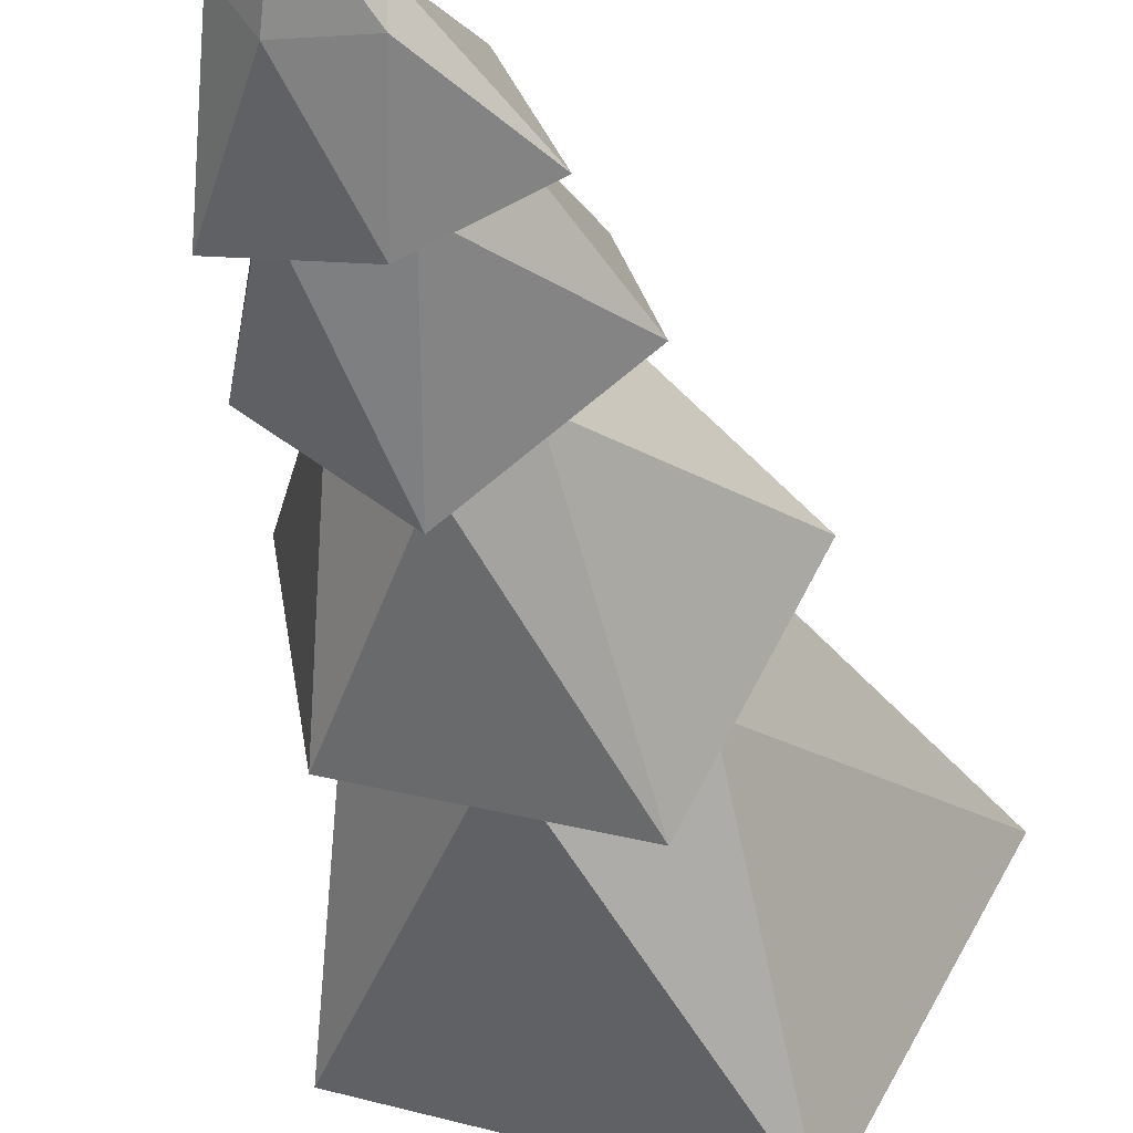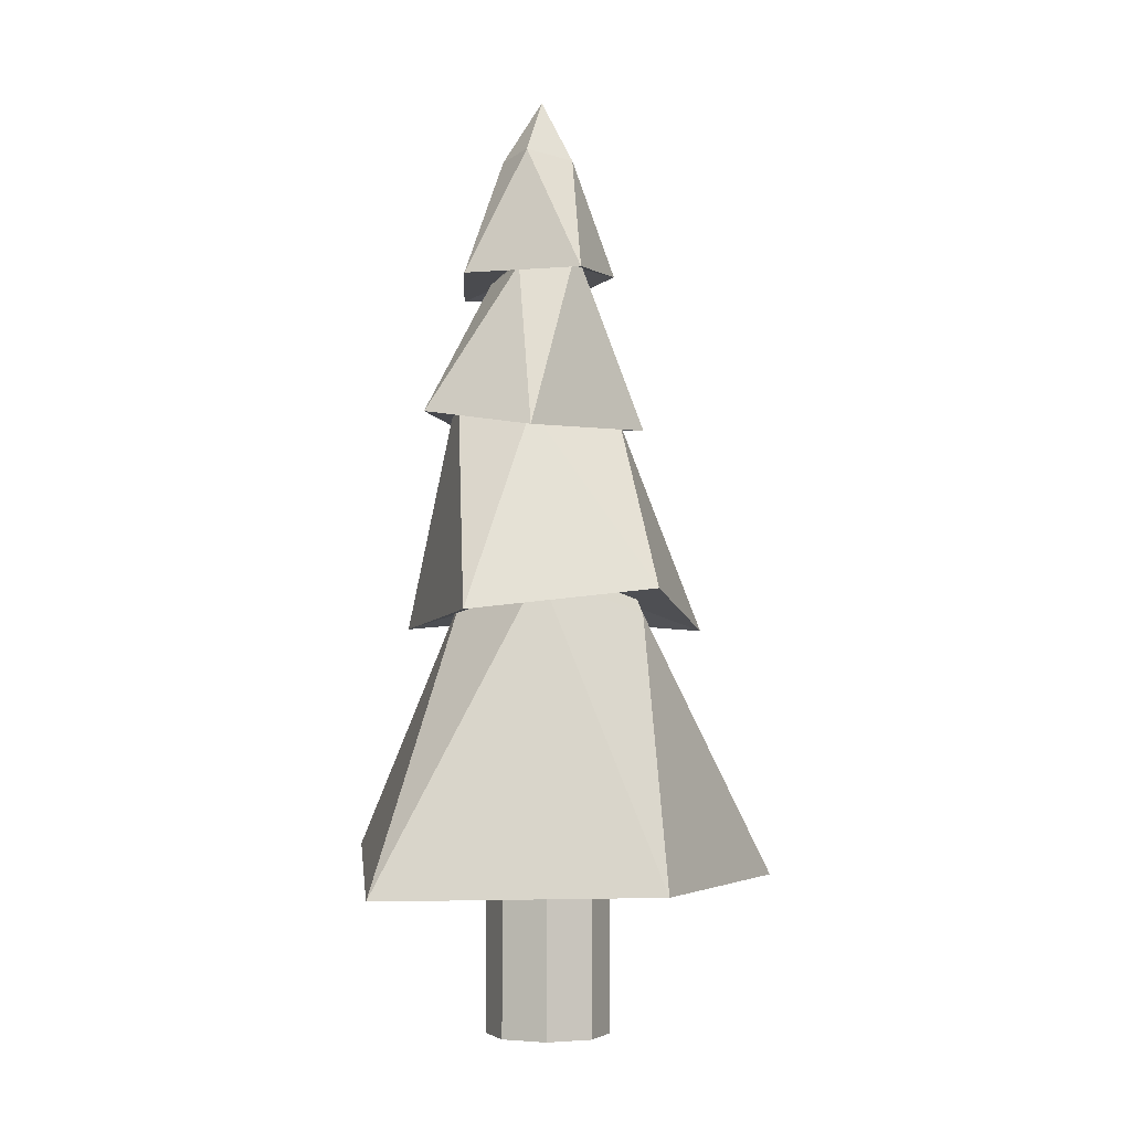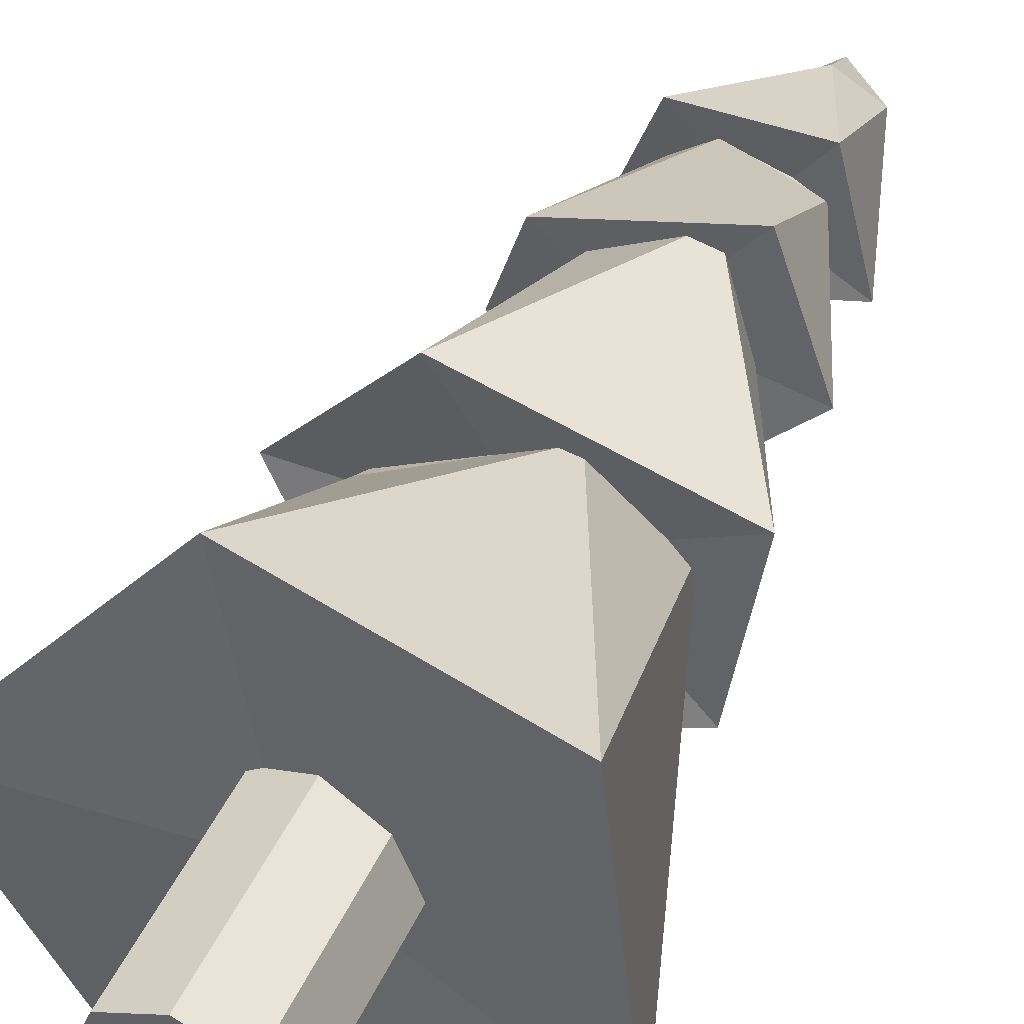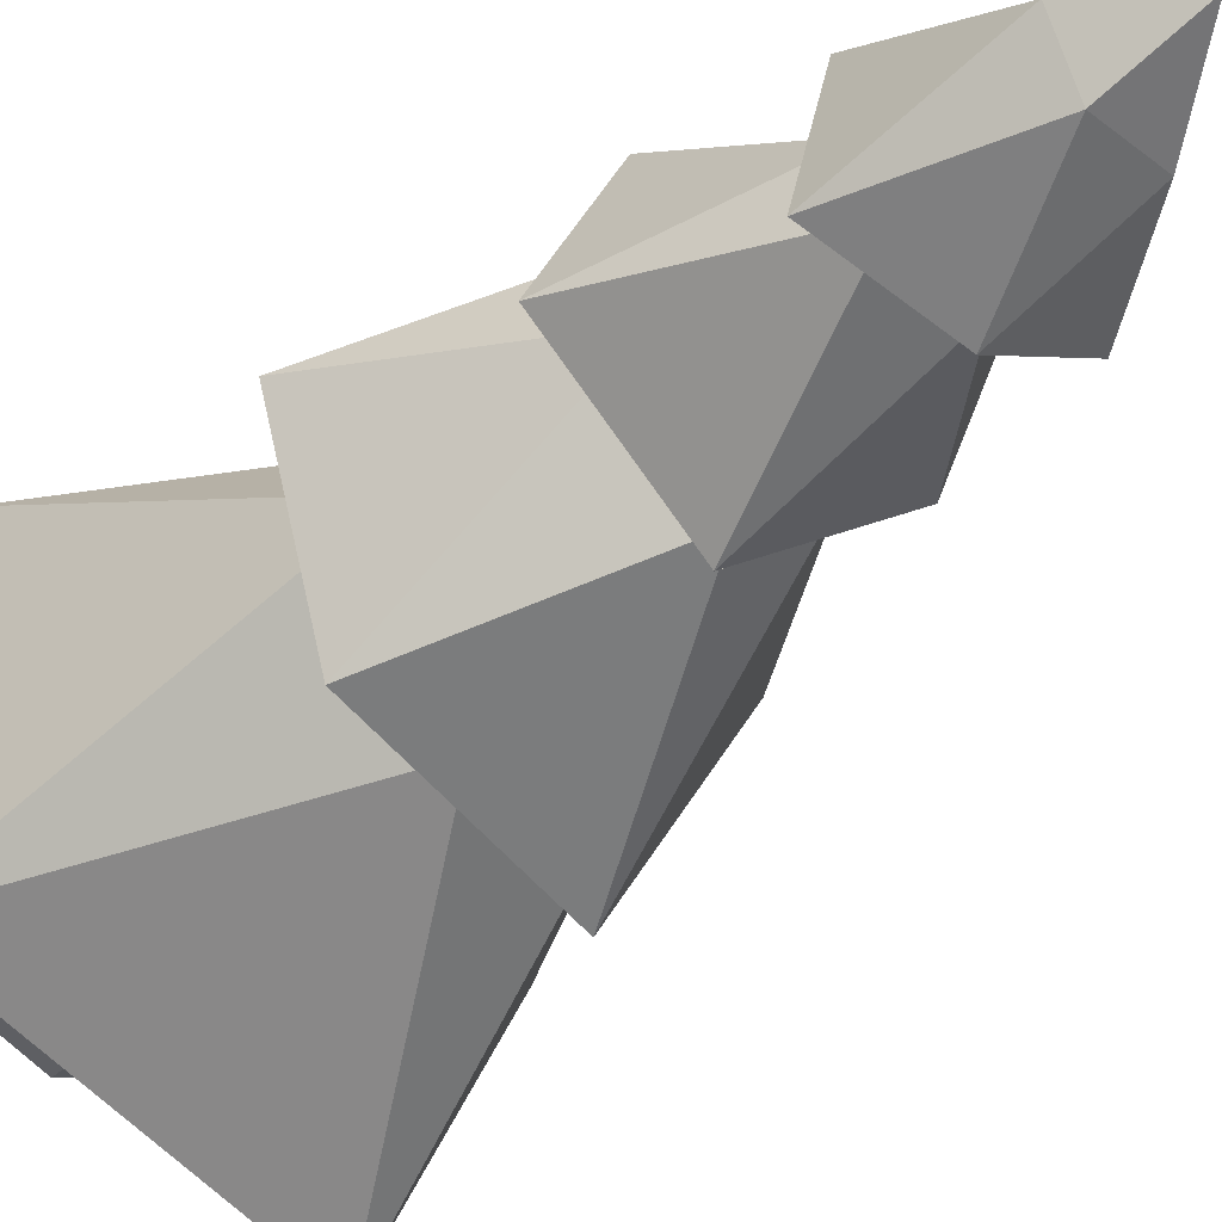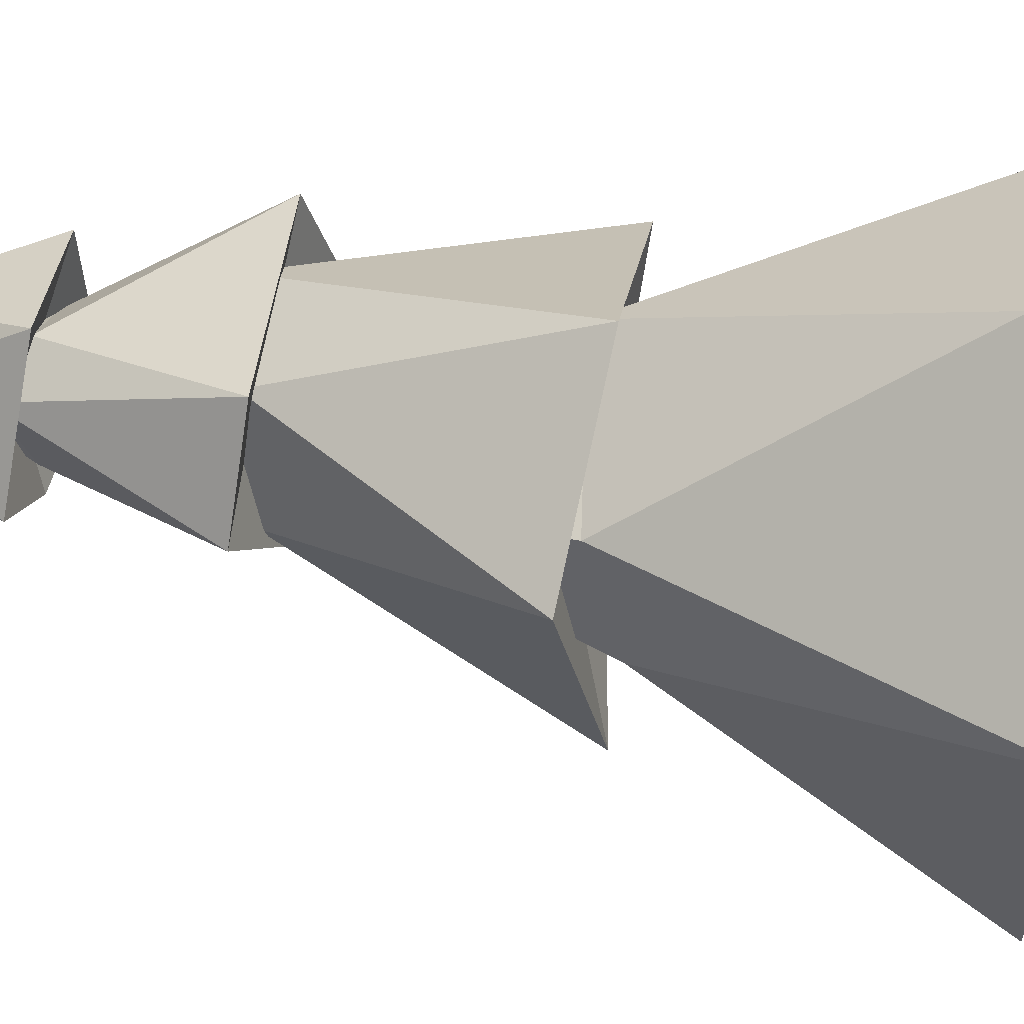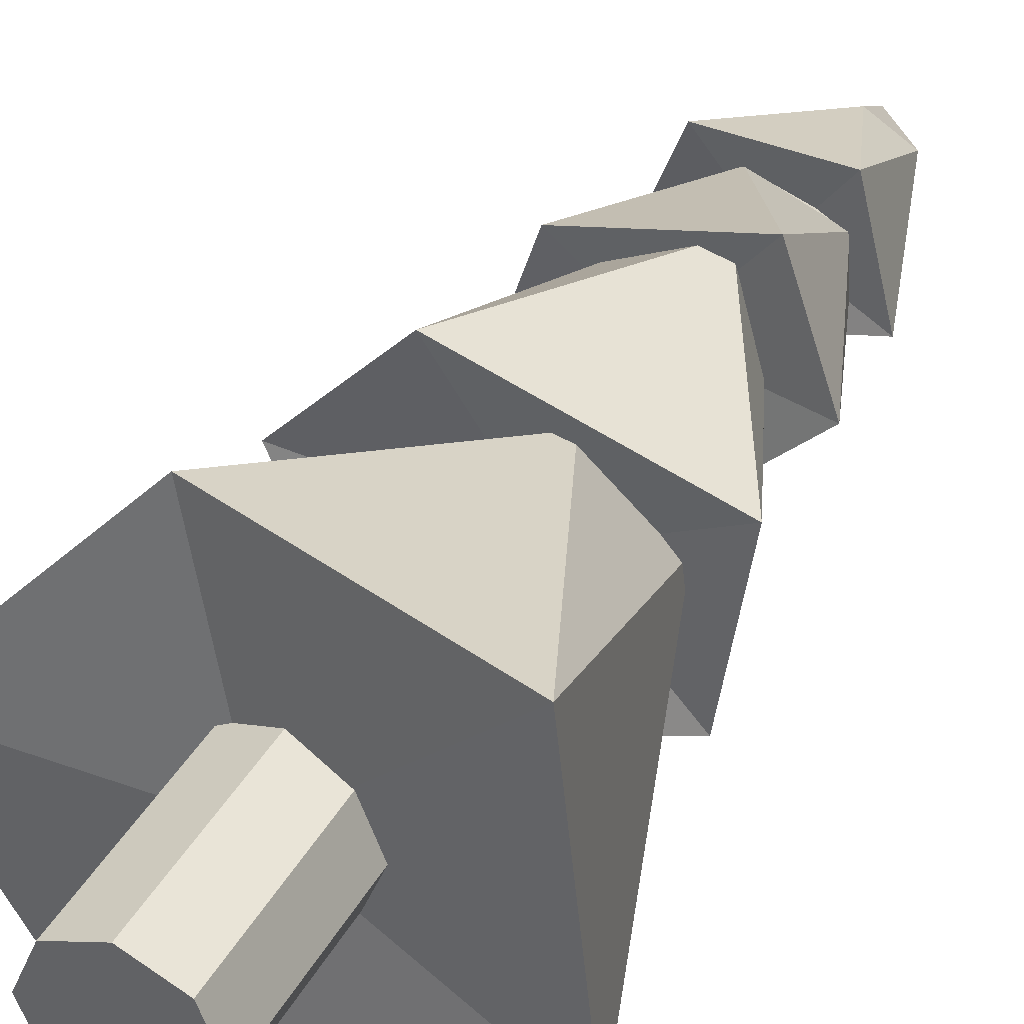
<metadata>
{"format":"obj","ext":"obj","renderer":"f3d","projection":"perspective","resolution":1024,"background":"white","views":[{"elev":-39.3,"azim":-169.1,"up":"+Z"},{"elev":-4.1,"azim":91.1,"up":"+Y"},{"elev":42.8,"azim":22.7,"up":"+Z"},{"elev":-37.7,"azim":141.8,"up":"+Z"},{"elev":38.4,"azim":-79.5,"up":"+Z"},{"elev":38.5,"azim":26.2,"up":"+Z"}]}
</metadata>
<code>
o Pine.001_Icosphere.010
v -0.04099 0.3375 -0.03494
v 0.3205 0.2818 0.3225
v -0.1291 0.3604 0.3834
v -0.4459 0.256 0.04201
v -0.1948 0.2943 -0.4504
v 0.374 0.2945 -0.2277
v 0.07534 0.8539 0.1658
v -0.1842 0.8156 0.05691
v -0.1616 0.7679 -0.1303
v 0.05527 0.8181 -0.1871
v 0.199 0.8892 0.01161
v -0.04099 1.191 -0.03494
v 0.02999 1.468 0.002269
v 0.08101 1.259 0.1745
v 0.1493 1.209 0.02938
v 0.04213 1.196 -0.1423
v -0.06511 1.215 -0.07677
v -0.06136 1.228 0.1167
v 0.3094 0.8148 0.1483
v 0.2442 0.8569 -0.2141
v -0.1161 0.791 -0.3063
v -0.3052 0.8254 0.04242
v -0.08816 0.7939 0.2858
v 0.03448 0.8854 -0.03218
v 0.0324 1.685 0.02683
v 0.1345 1.521 -0.05687
v -0.005661 1.49 -0.06854
v -0.05772 1.523 0.05541
v 0.000378 1.485 0.1136
v 0.139 1.494 0.05357
v 0.05218 1.179 -0.1887
v -0.1931 1.212 -0.009529
v -0.133 1.195 0.1635
v 0.1648 1.203 0.2345
v 0.2618 1.164 0.02583
v -0.001424 1.231 0.02163
v 0.04694 1.839 0.01228
v 0.1401 1.722 0.03832
v 0.08767 1.711 -0.0494
v -0.02555 1.698 -0.04955
v -0.02439 1.708 0.02376
v 0.06609 1.714 0.08787
v 0.2113 1.474 -0.06779
v 0.01786 1.493 -0.1312
v -0.1503 1.486 -0.04073
v -0.06518 1.461 0.1731
v 0.1542 1.474 0.1588
v 0.03268 1.521 -0.0124
v 0 0.4998 0.1216
v 0 0 0.1216
v -0.08599 0.4998 0.08599
v -0.08599 0 0.08599
v -0.1216 0.4998 -0
v -0.1216 0 -0
v -0.08599 0.4998 -0.08599
v -0.08599 0 -0.08599
v 0 0.4998 -0.1216
v 0 0 -0.1216
v 0.08599 0.4998 -0.08599
v 0.08599 0 -0.08599
v 0.1216 0.4998 -0
v 0.1216 0 -0
v 0.08599 0.4998 0.08599
v 0.08599 0 0.08599
f 1 2 3
f 2 1 6
f 1 3 4
f 1 4 5
f 1 5 6
f 2 6 11
f 3 2 7
f 4 3 8
f 5 4 9
f 6 5 10
f 2 11 7
f 3 7 8
f 4 8 9
f 5 9 10
f 6 10 11
f 7 11 12
f 8 7 12
f 9 8 12
f 10 9 12
f 11 10 12
f 14 15 13
f 15 16 13
f 16 17 13
f 17 18 13
f 18 14 13
f 19 15 14
f 20 16 15
f 21 17 16
f 22 18 17
f 23 14 18
f 19 20 15
f 20 21 16
f 21 22 17
f 22 23 18
f 23 19 14
f 24 20 19
f 24 21 20
f 24 22 21
f 23 24 19
f 24 23 22
f 26 27 25
f 27 28 25
f 28 29 25
f 29 30 25
f 30 26 25
f 31 27 26
f 32 28 27
f 33 29 28
f 34 30 29
f 35 26 30
f 31 32 27
f 32 33 28
f 33 34 29
f 34 35 30
f 35 31 26
f 36 32 31
f 36 33 32
f 36 34 33
f 35 36 31
f 36 35 34
f 38 39 37
f 39 40 37
f 40 41 37
f 41 42 37
f 42 38 37
f 43 39 38
f 44 40 39
f 45 41 40
f 46 42 41
f 47 38 42
f 43 44 39
f 44 45 40
f 45 46 41
f 46 47 42
f 47 43 38
f 48 44 43
f 48 45 44
f 48 46 45
f 47 48 43
f 48 47 46
f 49 50 52 51
f 51 52 54 53
f 53 54 56 55
f 55 56 58 57
f 57 58 60 59
f 59 60 62 61
f 52 50 64 62 60 58 56 54
f 61 62 64 63
f 63 64 50 49
f 49 51 53 55 57 59 61 63

</code>
